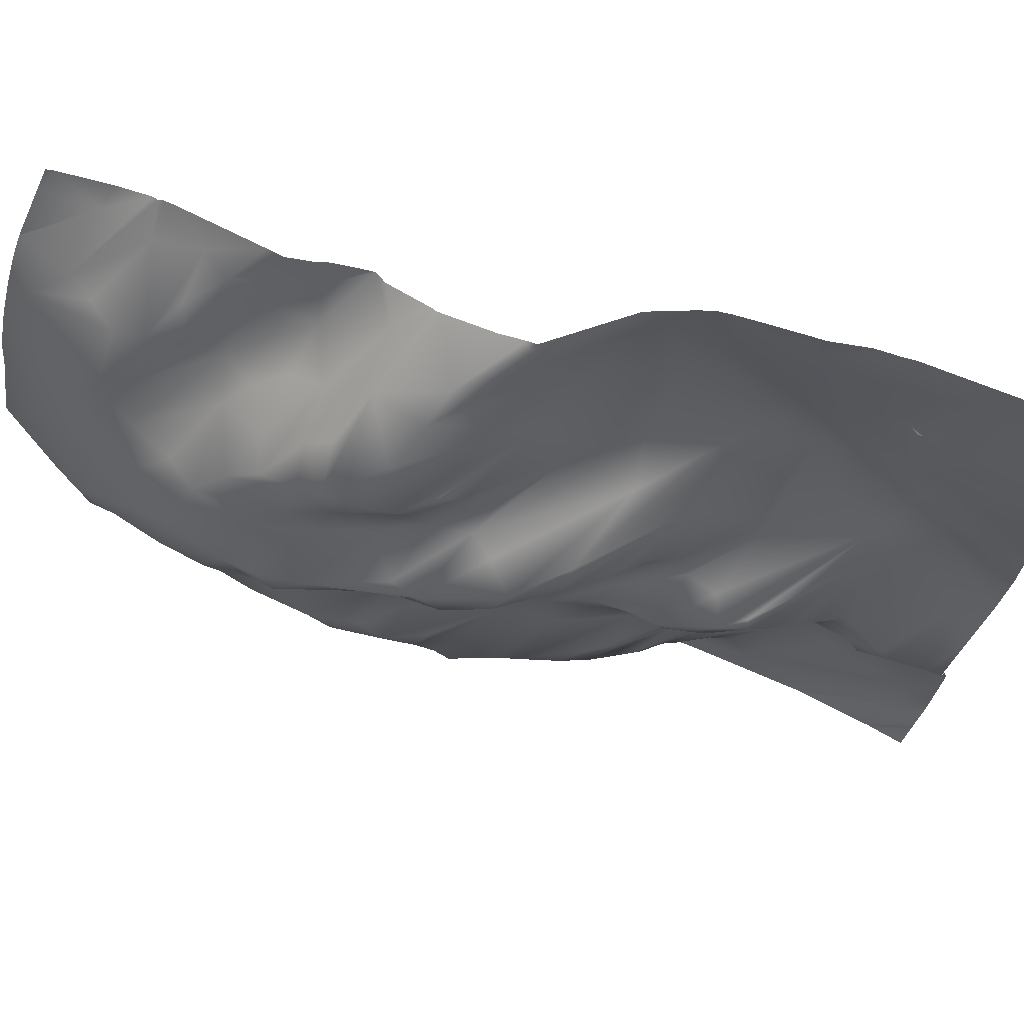
<metadata>
{"format":"obj","ext":"obj","renderer":"f3d","projection":"perspective","resolution":1024,"background":"white","views":[{"elev":70.2,"azim":-136.8,"up":"+Z"}]}
</metadata>
<code>
o lod_0_295_Cube
v -763.2 63.87 -608.6
v -768.6 63.08 -600.9
v -767.4 61.93 -595.3
v -777.3 61.17 -596.1
v -766.1 57 -583.1
v -773.1 61.08 -593.1
v -775.2 65.03 -608.4
v -776.2 58.7 -590.1
v -775.8 54.49 -582.5
v -772 53.78 -581.5
v -780.4 58.37 -592.8
v -769.3 53.76 -579.5
v -782.9 60.94 -597.4
v -762.5 54.2 -579
v -774.4 46.17 -575.7
v -768.6 47.47 -574.4
v -779 52.65 -582.1
v -779.6 43.45 -574.5
v -781.9 49.89 -583.1
v -780.4 48.11 -578.3
v -782.9 43.78 -576.1
v -785.1 48 -584.8
v -785.5 42.82 -578.3
v -790.7 38.05 -574.7
v -791.9 40.13 -578.9
v -787.4 51.08 -588.6
v -785.8 57.97 -594.4
v -789.4 48.09 -585.6
v -789.7 58.64 -595.2
v -792.3 45.08 -583.2
v -793.5 51.2 -587
v -792.2 55.75 -592.3
v -796 43.97 -582
v -795.5 53.63 -589.9
v -799.7 52.42 -588.7
v -798 48.98 -585.3
v -799.2 36.88 -574.3
v -798.5 54.22 -594.5
v -802.8 51.61 -586
v -795.8 57.11 -597.7
v -801.2 47.73 -581.8
v -803.5 50.96 -591.9
v -801.6 42.22 -577.9
v -807.8 37.11 -576.1
v -807.7 40.92 -578.9
v -807 45.69 -582.6
v -807.5 48.87 -587.5
v -814.2 30.84 -586.2
v -811.5 29.7 -572.3
v -812.2 30.13 -575
v -815.4 24.21 -580.5
v -818.8 17.34 -574
v -821 17.35 -584.5
v -824.1 13.53 -580.7
v -817.5 27.81 -591.7
v -827.2 12.76 -589.6
v -821.5 22.49 -593.1
v -830.1 11.34 -593.9
v -830.7 9.528 -588.8
v -826.8 17.5 -595.6
v -833.2 8.409 -579.6
v -823.5 25.99 -597.4
v -828.8 10.62 -575.5
v -814.1 41.22 -597.8
v -823.8 35.94 -601.7
v -814.9 34.13 -592.9
v -828.5 17.2 -598
v -812.5 41.09 -590.7
v -834.1 8.174 -597.4
v -811.2 42.95 -588.8
v -809.1 47.19 -589
v -809.2 45.51 -592.7
v -802 52.67 -596.5
v -810.4 44.21 -596.3
v -806.7 48.63 -596.3
v -810.6 50.44 -601.3
v -803.6 56.77 -602.6
v -798.6 59.47 -602.8
v -813.6 49.48 -602.8
v -817 41.55 -599.9
v -820.7 42.78 -603
v -809.9 50.53 -605.9
v -815.7 48.35 -605.1
v -819.9 44.56 -604.4
v -800.7 58.91 -605.4
v -813 45.3 -608.9
v -794.8 60.67 -603.5
v -798.3 57.56 -609.4
v -807.2 49.94 -609.7
v -817.2 40.11 -610.2
v -808.8 47.07 -612.7
v -799.6 55.76 -611.4
v -791.5 61.4 -610.6
v -799.9 55.64 -614.7
v -792.1 59.84 -615
v -787.1 63.32 -607.7
v -785.5 59.57 -614.5
v -788.6 62.13 -600.7
v -780.8 64.28 -608.3
v -782.6 60.84 -613.4
v -776.7 64.73 -611.7
v -779.4 63.01 -612.9
v -770.9 64.43 -611.1
v -772.6 62.48 -616
v -764.8 63.04 -612.6
v -766.1 59.62 -619.4
v -776.7 58.03 -617.9
v -773.6 57.67 -621
v -778.2 47.84 -626.5
v -767.7 57.07 -623.2
v -771.6 51.91 -625.8
v -763.3 59.04 -625.3
v -767.9 53.91 -628.3
v -764.3 56.58 -628.7
v -768.9 49.41 -631.7
v -765.6 50.19 -634.3
v -775.5 45.31 -630.2
v -771.4 45.09 -635.4
v -765.3 50.88 -642.2
v -771 45.37 -639.6
v -776.1 41.21 -641.7
v -770.7 41.79 -646.2
v -763.2 50.81 -649.5
v -770.9 38.49 -650.7
v -765.2 46 -652.8
v -775.9 35.5 -649.1
v -769.7 37.98 -655.2
v -766.6 39.17 -658.3
v -764.2 38.96 -664.3
v -854.4 -1.864 -612.3
v -852.9 -0.51 -603.9
v -853.1 0.177 -595.1
v -847 1.873 -577.2
v -832 9.077 -577.1
v -843 4.066 -577.7
v -835.8 7.175 -581
v -837.4 5.569 -589.6
v -840.2 5.009 -584.8
v -838.3 5.193 -599.1
v -843.6 3.589 -588.3
v -842.9 4.316 -587.7
v -847.2 2.335 -591.4
v -842.4 3.36 -597
v -849.5 1.366 -594.1
v -845.4 2.33 -605.1
v -844.4 3.559 -608.9
v -838.2 7.952 -606.6
v -848.9 1.192 -613.7
v -834.4 16.35 -611.1
v -843 7.033 -612.2
v -833 16.69 -607
v -828.9 21.66 -602.1
v -824.2 37.35 -604.7
v -853.5 -0.273 -621.7
v -824.3 31.94 -610
v -826.4 33.61 -605.4
v -827.8 29.66 -606
v -830.5 23.24 -607
v -829.3 24.63 -611.7
v -822.6 32.59 -613.8
v -811.8 43.74 -613.9
v -825.9 30.27 -615.6
v -807 53 -618.3
v -831.1 24.27 -614.1
v -801.9 56.22 -618.6
v -834.6 23.31 -616
v -795.5 58.58 -617.5
v -831.3 29.84 -619.4
v -792.4 57.9 -618.5
v -828.9 30.79 -618.3
v -797 56.32 -621.3
v -789.5 55.59 -620.6
v -791.1 48.1 -627
v -785.7 52.43 -622.1
v -784.2 45.87 -628.2
v -781.1 41.14 -633.5
v -791.7 41.9 -634.4
v -780.1 39.06 -638.7
v -779.4 37.14 -644.4
v -784.8 36.66 -640.4
v -782.5 32.8 -650.8
v -780.3 32.93 -654.3
v -778.7 33.85 -658.3
v -786.2 30.31 -660.5
v -771.7 35.69 -666.2
v -781.7 32.4 -662.5
v -798.7 26.24 -663.9
v -795.4 27.92 -656.9
v -855.6 5.204 -659.4
v -836.2 12.77 -663
v -820.4 19.35 -665.3
v -810.1 22.62 -656.9
v -823.6 18.32 -658.3
v -833.2 14.39 -657.7
v -815.1 22.9 -650.2
v -826.8 18.58 -655.2
v -837 11.8 -651.3
v -831.8 17.08 -653.8
v -829.5 21.5 -650.9
v -833.8 15.64 -650.7
v -843.7 8.54 -650.1
v -836 11.44 -647.9
v -831.1 18.63 -648.7
v -827.2 24.56 -649.3
v -821.4 21.24 -652.5
v -824.7 26.6 -648.3
v -827.9 26.42 -646.3
v -820 23.55 -648.8
v -822.8 30.32 -643.4
v -825.7 31.19 -642.3
v -817.9 29.77 -643.5
v -825.1 33.08 -640
v -828 27.87 -642.9
v -830.2 22.57 -643.9
v -833.3 15.96 -643
v -832.2 19.5 -640.8
v -830 22.85 -638.8
v -836.5 12.18 -639.7
v -838.2 10.07 -642.6
v -834.1 16.35 -636.4
v -846.4 7.812 -643.2
v -840.9 9.984 -637.5
v -837.7 13.46 -634.3
v -831.6 21 -635.1
v -827.1 30.16 -636.5
v -835.1 17.58 -632
v -827.2 30.35 -633.2
v -823.3 36.72 -635.6
v -825.6 33.56 -633.6
v -821.7 36.08 -637.7
v -819.8 40.23 -634.2
v -826.9 27.94 -629.6
v -816.1 40.24 -636.6
v -817.9 42.45 -632.6
v -813.6 37.23 -641.2
v -821.1 34.92 -628.5
v -812.7 44.11 -636.3
v -814.4 46.37 -631.6
v -812.4 29.29 -645.6
v -810 35.34 -642.5
v -812.1 23.72 -651.5
v -810 29.4 -647.4
v -803.6 25.56 -653.3
v -807.6 25.69 -651
v -805.8 28.6 -647.8
v -802.9 27.15 -649.8
v -807.5 34.7 -641.4
v -800.6 31.27 -643
v -805.2 35.81 -639.5
v -799.1 28.31 -652.5
v -798.2 29.46 -647.8
v -796.1 30.28 -651.7
v -790.6 30.7 -652.6
v -792.3 32.15 -648.4
v -794.2 33.53 -642.6
v -800.6 35.39 -639.2
v -791.5 35.75 -640.6
v -788.5 37.67 -639.1
v -797.3 40.91 -636.5
v -796.4 45.25 -632.9
v -799.8 45.08 -631.5
v -797.6 49.02 -628.5
v -799.9 54.04 -623.2
v -804 45.06 -631.8
v -803.8 54.85 -622.2
v -805.4 52.95 -625
v -809.2 51.8 -622
v -810.1 46.24 -632.3
v -806.1 48.08 -630.2
v -808.6 49.55 -627.6
v -812.9 47.31 -629.2
v -811.5 48.84 -626.6
v -812.5 47.66 -623
v -816.5 39.83 -622.3
v -809.8 47.96 -616.8
v -816.3 38.16 -616.5
v -820 35.69 -621.6
v -823.9 32.63 -619.8
v -823.8 31.69 -624.4
v -828.4 29.54 -621.6
v -828.1 27.25 -626.3
v -831.3 23.47 -626.5
v -831.9 28.82 -621.8
v -838.6 15.89 -628.4
v -835 22.11 -624.8
v -834.3 27.74 -620.3
v -842.2 12.9 -630.7
v -839.1 20.28 -623.6
v -835.8 25.9 -622.2
v -837 25.16 -619
v -839.4 22.86 -619.8
v -838.9 22.46 -618
v -841.6 16.45 -616.5
v -844.5 8.731 -616.3
v -840.9 21.04 -620.6
v -843 17.87 -621.2
v -844.3 15.85 -622.6
v -842.6 14.85 -627.4
v -846.4 12.3 -624.6
v -849.2 3.924 -620.1
v -847.4 12.83 -629.3
v -851.1 10.95 -630.9
v -854.6 2.271 -627.5
v -845.7 10.09 -636.1
v -848.7 11.66 -634.4
v -850.1 8.07 -639.4
v -852.1 10.5 -632.7
v -853.1 7.015 -638.5
v -854.1 9.007 -634.2
v -856.2 7.234 -636.1
v -854.3 4.828 -644.9
v -853.9 5.502 -653
v -762.5 63.7 -608.6
v -762.5 63.62 -608.2
v -762.5 61.91 -601.3
v -762.5 49.1 -572.3
v -762.5 48.9 -571.9
v -763.3 48.34 -571.9
v -762.5 50.35 -573.9
v -768.9 45.36 -571.9
v -772.6 43.62 -571.9
v -762.5 54.21 -579
v -762.5 54.2 -579
v -773.3 43.49 -571.9
v -773.8 43.13 -571.9
v -762.5 55.8 -581.8
v -762.5 57.29 -585.1
v -762.5 59.27 -590.2
v -762.5 60.95 -595.5
v -762.5 61.27 -597.6
v -774.9 42.76 -571.9
v -785.1 39.83 -571.9
v -786.9 39.32 -571.9
v -789.4 37.72 -571.9
v -790.8 36.55 -571.9
v -794.1 34.62 -571.9
v -794.8 34.27 -571.9
v -796.3 34.43 -571.9
v -801.5 33.26 -571.9
v -762.5 63.74 -608.9
v -762.5 63.66 -609.5
v -762.5 62.81 -613.5
v -762.5 60.9 -617.4
v -762.5 60.4 -619.4
v -762.5 59.84 -620.4
v -762.5 59.59 -623.4
v -762.5 59.37 -625.2
v -762.5 58.27 -626.7
v -762.5 56.3 -629.7
v -762.5 53.33 -632.5
v -762.5 51.74 -635.8
v -762.5 51.81 -638.3
v -762.5 52.18 -635
v -762.5 51.81 -638.5
v -762.5 53.12 -642.9
v -762.5 53.16 -641.5
v -762.5 51.93 -638.8
v -762.5 52.56 -645.1
v -762.5 51.45 -646.9
v -762.5 51.6 -648.8
v -762.5 50.51 -650.4
v -762.5 48.71 -652.2
v -762.5 43.44 -656.4
v -762.5 41.86 -657.9
v -762.5 39.86 -663.9
v -762.5 39.99 -665.1
v -762.5 41.2 -660.2
v -765.7 38.43 -667.2
v -770.2 36.43 -667.2
v -762.5 40.8 -667.2
v -763.2 40.49 -667.2
v -775.5 34.37 -667.2
v -789.5 29.4 -667.2
v -771.7 35.75 -667.2
v -774 34.94 -667.2
v -795.6 27.37 -667.2
v -801.7 25.39 -667.2
v -802.7 32.98 -571.9
v -808.2 30.76 -571.9
v -802 33.24 -571.9
v -810.7 29.44 -571.9
v -811.8 29 -571.9
v -813.4 25.89 -571.9
v -816.9 19.32 -571.9
v -820.9 15.41 -571.9
v -815.5 21.95 -571.9
v -826.6 11.98 -571.9
v -831.1 9.783 -571.9
v -823.7 13.41 -571.9
v -822.3 14.23 -571.9
v -840 4.872 -571.9
v -850.9 0.6205 -571.9
v -832.2 9.317 -571.9
v -836.1 6.749 -571.9
v -838.8 5.469 -571.9
v -857.8 -1.802 -576.6
v -857.8 -1.751 -582.6
v -856.6 -1.289 -571.9
v -857.8 -1.729 -572.6
v -857.8 -1.703 -583.9
v -857.8 -1.684 -585.3
v -857.8 -3.069 -621.9
v -857.8 -3.151 -620.7
v -857.8 -1.679 -571.9
v -857.8 -1.383 -595.3
v -857.8 -1.61 -599.7
v -857.8 -1.929 -603.4
v -857.8 -2.333 -606.6
v -857.8 -2.855 -611.6
v -857.8 -3.078 -614.5
v -857.8 -2.958 -622.5
v -857.8 -1.52 -627.2
v -857.8 -0.6855 -628.5
v -857.8 2.28 -632.2
v -857.8 6.045 -637.5
v -817.2 20.46 -667.2
v -821.7 18.9 -667.2
v -828.8 15.96 -667.2
v -841.8 11.33 -667.2
v -843.4 10.75 -667.2
v -843.8 10.66 -667.2
v -857.8 5.345 -661.1
v -857.8 4.875 -659.9
v -852.7 8.215 -667.2
v -857.8 5.607 -662.2
v -857.8 5.572 -638.5
v -857.8 4.88 -639.5
v -857.8 4.098 -642.3
v -857.8 3.305 -644.3
v -857.8 3.905 -655.8
v -857.8 4.063 -657.7
v -857.8 4.323 -658.5
v -852.9 8.119 -667.2
v -857.8 5.632 -663.1
v -854.1 7.861 -667.2
v -857.8 6.496 -665.6
v -857.8 3.535 -651
v -857.8 3.27 -646.6
v -857.8 6.961 -667.2
f 1 313 340
f 315 1 2
f 3 328 329
f 3 330 2
f 4 3 2
f 5 328 3
f 5 326 327
f 6 3 4
f 5 3 6
f 4 2 7
f 2 1 7
f 8 6 4
f 9 5 6
f 8 9 6
f 9 10 5
f 11 8 4
f 10 12 5
f 11 4 13
f 13 4 7
f 12 14 5
f 14 326 5
f 15 12 10
f 9 15 10
f 16 14 12
f 17 15 9
f 17 9 8
f 15 324 12
f 18 15 17
f 17 8 19
f 20 18 17
f 20 17 19
f 21 18 20
f 21 20 19
f 21 332 18
f 22 19 8
f 22 8 11
f 21 19 23
f 23 19 22
f 24 21 23
f 25 23 22
f 24 23 25
f 22 11 26
f 26 11 27
f 27 11 13
f 28 22 26
f 25 22 28
f 29 27 13
f 26 27 29
f 25 28 30
f 28 26 31
f 30 28 31
f 32 26 29
f 31 26 32
f 33 30 31
f 25 30 33
f 31 32 34
f 33 31 34
f 35 34 32
f 36 33 34
f 36 34 35
f 37 25 33
f 37 33 36
f 35 32 38
f 38 32 29
f 39 36 35
f 38 29 40
f 41 36 39
f 37 36 41
f 42 35 38
f 39 35 42
f 43 37 41
f 43 41 39
f 37 337 25
f 380 37 43
f 378 43 44
f 16 323 14
f 44 43 45
f 45 43 46
f 43 39 46
f 46 39 47
f 47 39 42
f 48 46 47
f 45 46 48
f 381 44 49
f 49 44 50
f 50 44 45
f 50 45 51
f 51 45 48
f 52 50 51
f 53 52 51
f 54 52 53
f 51 48 55
f 53 51 55
f 54 53 56
f 53 55 57
f 56 53 58
f 53 57 58
f 59 54 56
f 59 56 58
f 58 57 60
f 61 54 59
f 60 57 62
f 63 54 61
f 389 54 63
f 57 64 62
f 57 55 64
f 60 62 65
f 55 66 64
f 60 65 67
f 58 60 67
f 55 68 66
f 55 48 68
f 69 58 67
f 69 59 58
f 48 70 68
f 48 71 70
f 70 71 68
f 48 47 71
f 71 47 42
f 68 71 72
f 71 42 72
f 68 72 66
f 72 42 73
f 42 38 73
f 66 72 74
f 73 38 40
f 66 74 64
f 74 72 75
f 72 73 75
f 74 76 64
f 74 75 76
f 75 73 77
f 76 75 77
f 73 40 78
f 73 78 77
f 64 76 79
f 76 77 79
f 80 64 79
f 62 64 80
f 62 80 81
f 80 79 81
f 62 81 65
f 79 77 82
f 81 79 83
f 79 82 83
f 65 81 84
f 81 83 84
f 77 85 82
f 77 78 85
f 83 82 86
f 78 87 85
f 40 87 78
f 82 85 88
f 85 87 88
f 86 82 89
f 82 88 89
f 83 86 90
f 84 83 90
f 86 89 91
f 90 86 91
f 89 88 92
f 89 92 91
f 88 93 92
f 87 93 88
f 92 94 91
f 92 93 95
f 94 92 95
f 87 96 93
f 93 97 95
f 93 96 97
f 40 98 87
f 98 96 87
f 29 98 40
f 29 13 98
f 98 13 7
f 96 98 99
f 98 7 99
f 96 100 97
f 99 100 96
f 99 7 101
f 99 102 100
f 99 101 102
f 7 103 101
f 7 1 103
f 101 104 102
f 101 103 104
f 103 1 105
f 103 105 104
f 105 341 342
f 104 105 106
f 105 343 106
f 102 104 107
f 102 107 100
f 104 106 108
f 107 104 108
f 106 343 344
f 107 108 109
f 100 107 109
f 108 106 110
f 106 345 110
f 109 108 111
f 111 108 110
f 110 346 112
f 110 112 113
f 110 113 111
f 112 347 348
f 113 112 114
f 348 114 112
f 111 113 115
f 113 114 115
f 114 350 116
f 115 114 116
f 117 111 115
f 109 111 117
f 115 116 118
f 117 115 118
f 116 350 353
f 116 351 118
f 118 351 352
f 119 355 358
f 354 119 120
f 352 120 118
f 120 119 121
f 118 120 121
f 119 359 122
f 121 119 122
f 359 123 122
f 123 360 361
f 122 123 124
f 125 361 362
f 123 125 124
f 122 124 126
f 121 122 126
f 127 124 125
f 126 124 127
f 125 362 363
f 127 125 128
f 363 128 125
f 128 367 129
f 127 128 129
f 129 365 366
f 366 371 129
f 130 408 131
f 131 406 132
f 135 134 61
f 134 63 61
f 135 61 136
f 136 61 137
f 137 61 59
f 135 136 138
f 136 137 138
f 133 135 138
f 137 59 139
f 139 59 69
f 138 137 140
f 133 138 140
f 141 140 138
f 133 140 142
f 140 137 143
f 142 140 143
f 143 137 139
f 142 144 132
f 144 142 143
f 132 144 143
f 131 132 143
f 131 143 145
f 143 139 145
f 131 145 130
f 145 139 146
f 130 145 146
f 139 147 146
f 139 69 147
f 130 146 148
f 147 69 149
f 146 147 150
f 150 147 149
f 146 150 148
f 69 151 149
f 69 67 151
f 148 403 130
f 151 67 152
f 67 65 152
f 152 65 153
f 65 84 153
f 153 84 155
f 84 90 155
f 152 153 156
f 156 153 155
f 152 156 157
f 157 156 155
f 152 157 158
f 157 155 158
f 151 152 158
f 151 158 159
f 158 155 159
f 149 151 159
f 90 160 155
f 159 155 160
f 90 161 160
f 90 91 161
f 159 160 162
f 161 91 163
f 164 159 162
f 149 159 164
f 163 91 165
f 91 94 165
f 164 166 149
f 149 166 150
f 94 167 165
f 94 95 167
f 166 164 168
f 95 169 167
f 164 170 168
f 164 162 170
f 167 169 171
f 165 167 171
f 95 172 169
f 95 97 172
f 171 169 173
f 169 172 173
f 172 97 174
f 172 174 173
f 174 97 100
f 174 100 175
f 174 175 173
f 100 109 175
f 175 109 176
f 109 117 176
f 173 175 177
f 175 176 177
f 176 117 178
f 117 118 178
f 178 118 121
f 178 121 179
f 179 121 126
f 176 178 180
f 180 178 179
f 177 176 180
f 181 179 126
f 180 179 181
f 181 126 182
f 126 127 182
f 182 127 183
f 183 127 129
f 181 182 184
f 182 183 184
f 183 129 185
f 184 183 186
f 183 185 186
f 184 186 185
f 129 369 185
f 129 371 368
f 185 369 374
f 185 374 375
f 185 375 372
f 184 372 373
f 184 376 187
f 188 184 187
f 181 184 188
f 422 189 421
f 187 376 377
f 190 418 419
f 191 416 417
f 187 416 191
f 191 418 190
f 190 420 189
f 192 187 191
f 192 188 187
f 193 192 191
f 194 193 191
f 190 194 191
f 193 195 192
f 196 193 194
f 196 195 193
f 197 194 190
f 198 196 194
f 197 198 194
f 199 196 198
f 200 198 197
f 200 199 198
f 201 197 190
f 197 202 200
f 202 197 201
f 203 199 200
f 202 203 200
f 199 204 196
f 203 204 199
f 204 205 196
f 205 195 196
f 206 205 204
f 203 207 204
f 207 206 204
f 206 208 205
f 208 195 205
f 206 209 208
f 207 210 206
f 210 209 206
f 211 208 209
f 208 211 195
f 212 209 210
f 212 211 209
f 213 210 207
f 214 207 203
f 214 213 207
f 215 214 203
f 215 203 202
f 216 213 214
f 216 214 215
f 217 210 213
f 217 213 216
f 217 212 210
f 218 216 215
f 218 217 216
f 219 215 202
f 218 215 219
f 201 219 202
f 220 217 218
f 219 201 221
f 222 218 219
f 221 222 219
f 223 220 218
f 223 218 222
f 224 217 220
f 224 220 223
f 224 225 217
f 217 225 212
f 226 224 223
f 227 225 224
f 226 227 224
f 225 228 212
f 227 229 225
f 229 228 225
f 228 230 212
f 212 230 211
f 229 231 228
f 228 231 230
f 232 229 227
f 232 231 229
f 226 232 227
f 230 231 233
f 230 233 211
f 234 233 231
f 233 235 211
f 236 234 231
f 232 236 231
f 234 237 233
f 233 237 235
f 236 238 234
f 238 237 234
f 235 239 211
f 211 239 195
f 235 237 240
f 235 240 239
f 195 239 241
f 240 242 239
f 239 242 241
f 241 243 195
f 195 243 192
f 242 244 241
f 244 243 241
f 243 188 192
f 242 245 244
f 240 245 242
f 244 246 243
f 245 246 244
f 240 247 245
f 237 247 240
f 247 248 245
f 245 248 246
f 237 249 247
f 247 249 248
f 246 250 243
f 250 188 243
f 248 251 246
f 246 251 250
f 250 252 188
f 251 252 250
f 252 253 188
f 188 253 181
f 254 252 251
f 252 254 253
f 253 180 181
f 251 255 254
f 255 253 254
f 248 255 251
f 255 180 253
f 256 255 248
f 249 256 248
f 257 180 255
f 258 180 257
f 177 180 258
f 177 258 257
f 259 257 255
f 259 177 257
f 256 259 255
f 260 177 259
f 261 259 256
f 261 260 259
f 260 262 177
f 261 262 260
f 262 173 177
f 171 173 262
f 263 171 262
f 263 262 261
f 165 171 263
f 264 261 256
f 264 263 261
f 264 256 249
f 165 263 265
f 163 165 265
f 265 263 266
f 266 263 264
f 163 265 267
f 267 265 266
f 268 264 249
f 268 249 237
f 269 266 264
f 268 269 264
f 238 268 237
f 270 266 269
f 270 269 268
f 267 266 270
f 238 271 268
f 272 270 268
f 271 272 268
f 272 267 270
f 271 238 236
f 273 267 272
f 274 272 271
f 274 273 272
f 274 267 273
f 236 274 271
f 275 163 267
f 275 267 274
f 161 163 275
f 276 161 275
f 276 275 274
f 160 161 276
f 277 276 274
f 160 276 277
f 277 274 236
f 160 277 162
f 162 277 278
f 170 162 278
f 279 277 236
f 170 278 280
f 278 277 280
f 280 277 279
f 168 170 280
f 279 236 281
f 280 279 281
f 281 236 232
f 281 232 282
f 282 280 281
f 282 232 226
f 168 280 283
f 283 280 282
f 284 282 226
f 284 226 223
f 283 282 285
f 285 282 284
f 168 283 286
f 286 283 285
f 287 284 223
f 287 223 222
f 288 285 284
f 289 286 285
f 289 285 288
f 290 168 286
f 290 166 168
f 150 166 290
f 291 286 289
f 290 286 291
f 291 289 288
f 150 290 292
f 292 290 291
f 293 150 292
f 293 292 291
f 150 293 294
f 294 293 291
f 148 150 294
f 295 291 288
f 294 291 295
f 296 295 288
f 294 295 296
f 296 288 297
f 294 296 297
f 297 288 298
f 288 284 298
f 298 284 287
f 299 294 297
f 299 297 298
f 148 294 300
f 300 294 299
f 148 300 154
f 299 298 301
f 301 298 287
f 300 299 302
f 299 301 302
f 154 300 303
f 300 302 303
f 303 412 154
f 301 287 304
f 304 287 222
f 302 301 305
f 305 301 304
f 306 304 222
f 305 304 306
f 306 222 221
f 302 305 307
f 307 305 306
f 303 302 307
f 308 306 221
f 307 306 308
f 309 303 307
f 309 307 308
f 303 309 310
f 310 309 308
f 310 426 415
f 308 221 311
f 311 221 201
f 308 428 427
f 311 438 429
f 311 201 312
f 201 190 312
f 312 190 189
f 388 387 63
f 339 338 37
f 331 15 18
f 406 405 132
f 346 347 112
f 392 391 133
f 356 355 119
f 382 381 49
f 399 404 398
f 415 414 310
f 401 142 132
f 408 407 131
f 330 315 2
f 367 365 129
f 400 133 142
f 379 378 44
f 318 319 16
f 388 134 393
f 386 52 384
f 429 428 311
f 427 426 308
f 336 335 24
f 425 433 434
f 387 389 63
f 318 317 316
f 402 154 411
f 383 50 386
f 432 431 189
f 434 435 436
f 323 322 14
f 414 303 310
f 437 311 312
f 385 384 52
f 357 356 119
f 431 430 189
f 333 24 334
f 383 382 49
f 335 334 24
f 321 320 16
f 412 411 154
f 337 24 25
f 321 12 324
f 430 312 189
f 397 396 133
f 410 409 130
f 314 313 1
f 435 439 436
f 405 401 132
f 395 134 135
f 403 410 130
f 332 331 18
f 422 424 425
f 423 432 189
f 391 135 133
f 390 52 54
f 340 341 1
f 394 393 134
f 392 133 396
f 315 314 1
f 3 329 330
f 5 327 328
f 14 322 326
f 15 325 324
f 21 333 332
f 37 338 337
f 380 339 37
f 378 380 43
f 16 319 323
f 381 379 44
f 389 390 54
f 105 1 341
f 105 342 343
f 106 344 345
f 110 345 346
f 348 349 114
f 114 349 350
f 116 353 351
f 354 357 119
f 352 354 120
f 119 358 359
f 359 360 123
f 125 123 361
f 363 364 128
f 128 364 367
f 366 370 371
f 130 409 408
f 131 407 406
f 148 402 403
f 129 368 369
f 184 185 372
f 184 373 376
f 423 189 422
f 189 420 421
f 187 377 416
f 191 417 418
f 190 419 420
f 303 413 412
f 310 308 426
f 308 311 428
f 331 325 15
f 401 400 142
f 400 397 133
f 16 320 318
f 318 316 319
f 388 63 134
f 386 50 52
f 425 424 433
f 402 148 154
f 383 49 50
f 434 433 435
f 414 413 303
f 437 438 311
f 333 21 24
f 337 336 24
f 321 16 12
f 430 437 312
f 395 394 134
f 422 421 424
f 391 395 135
f 390 385 52
f 399 398 396
f 398 392 396

</code>
